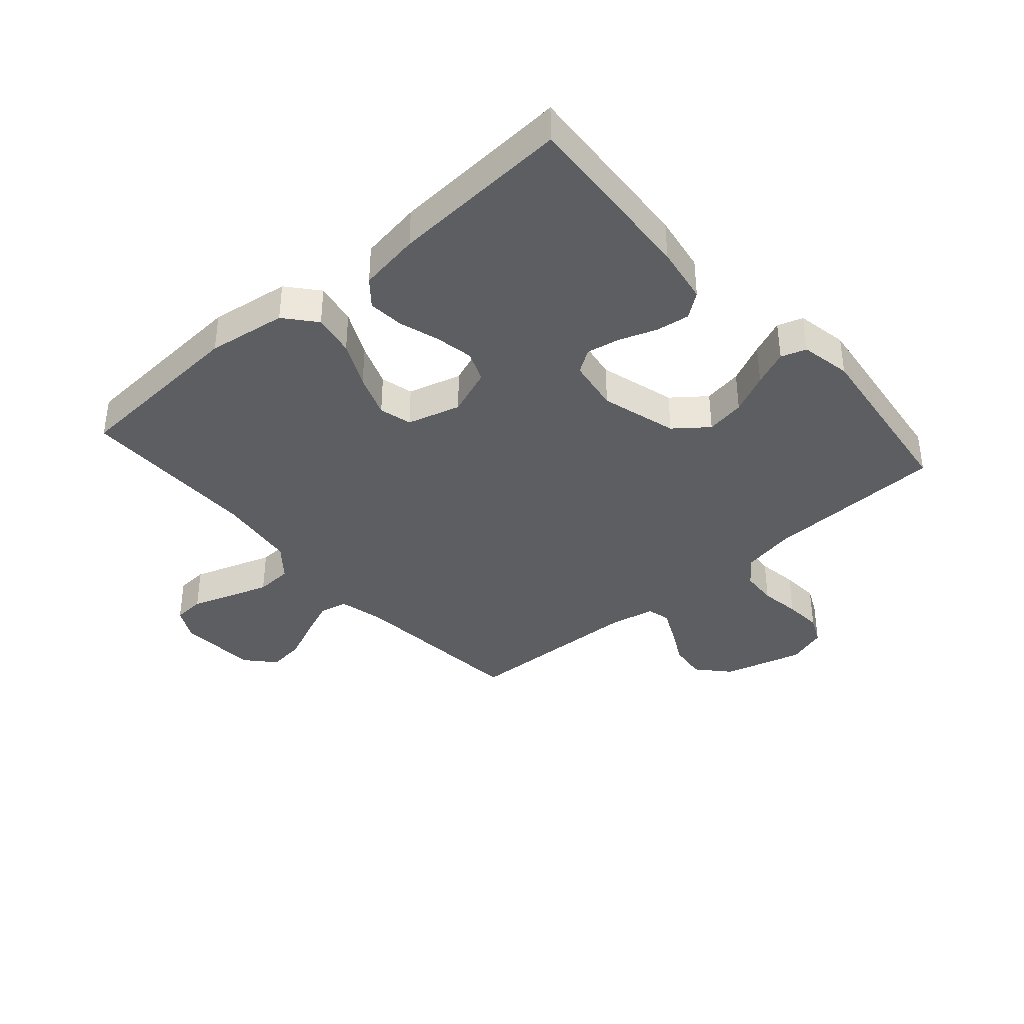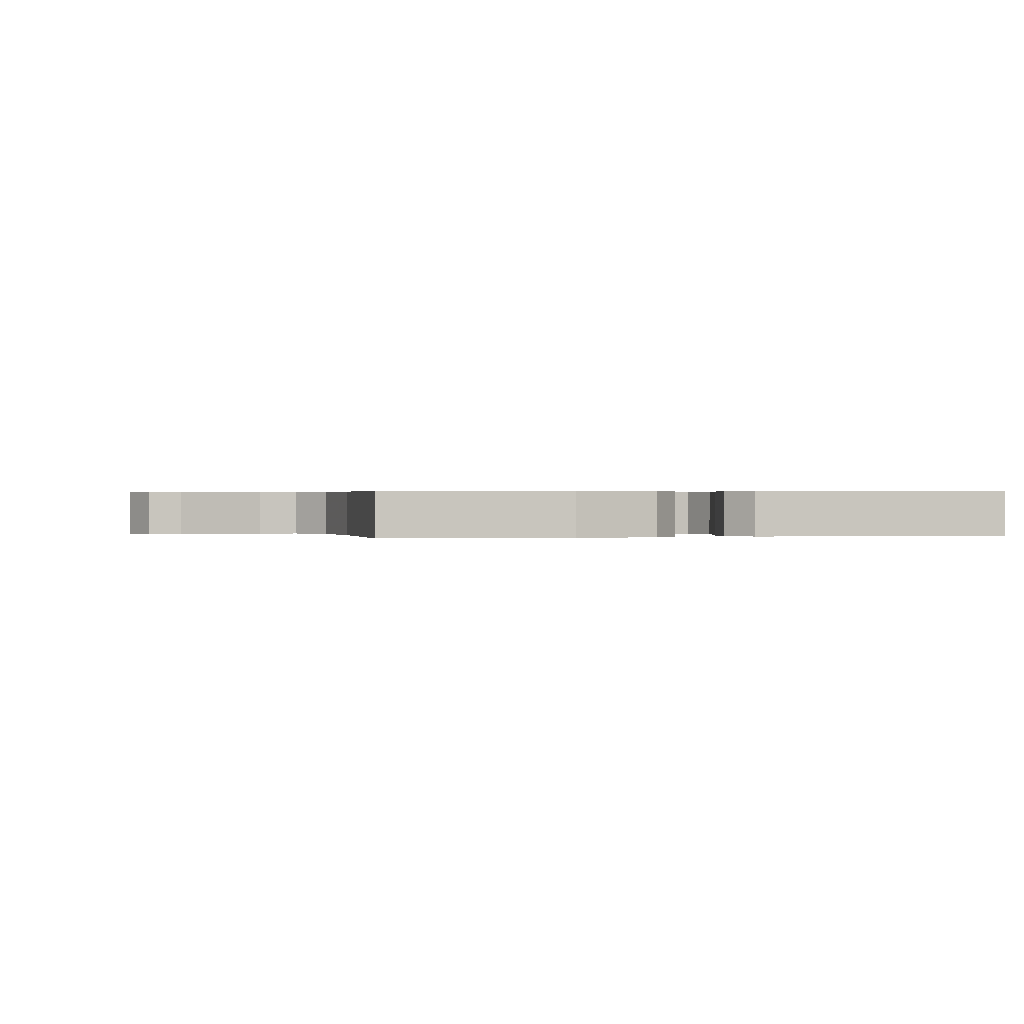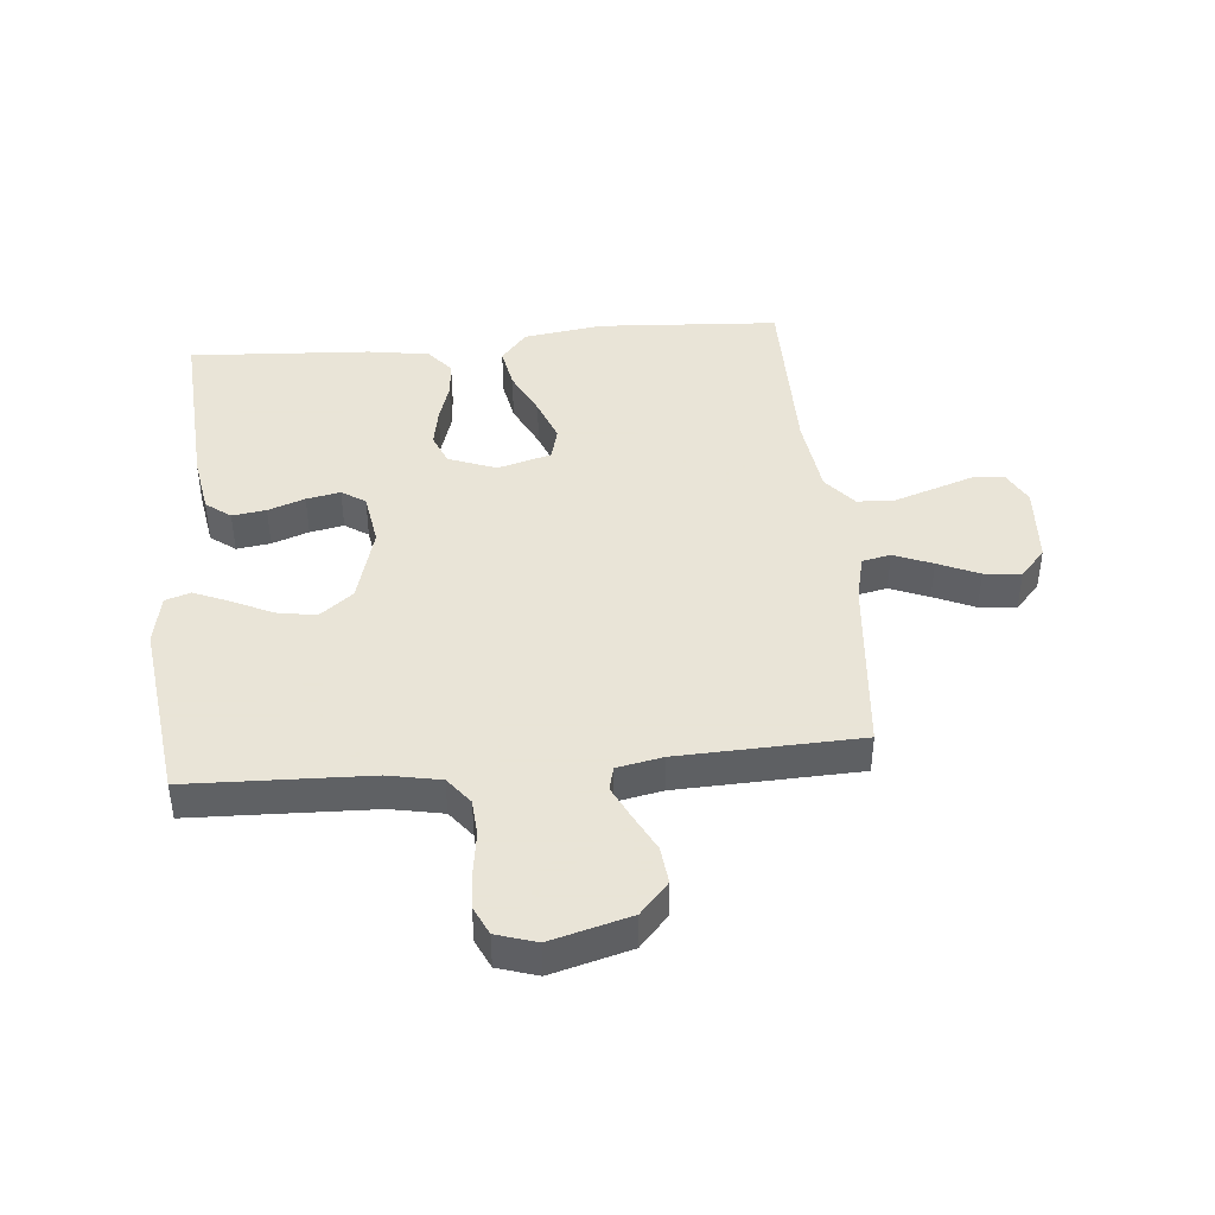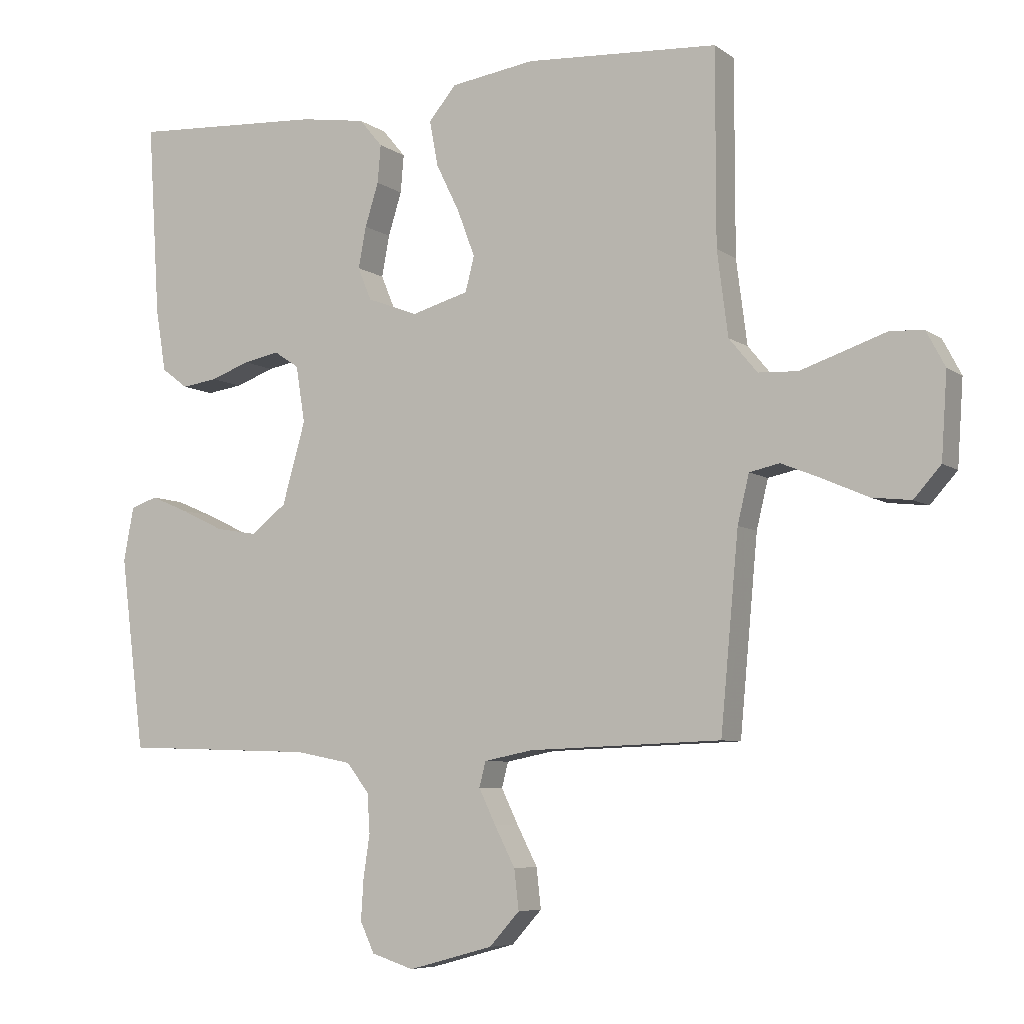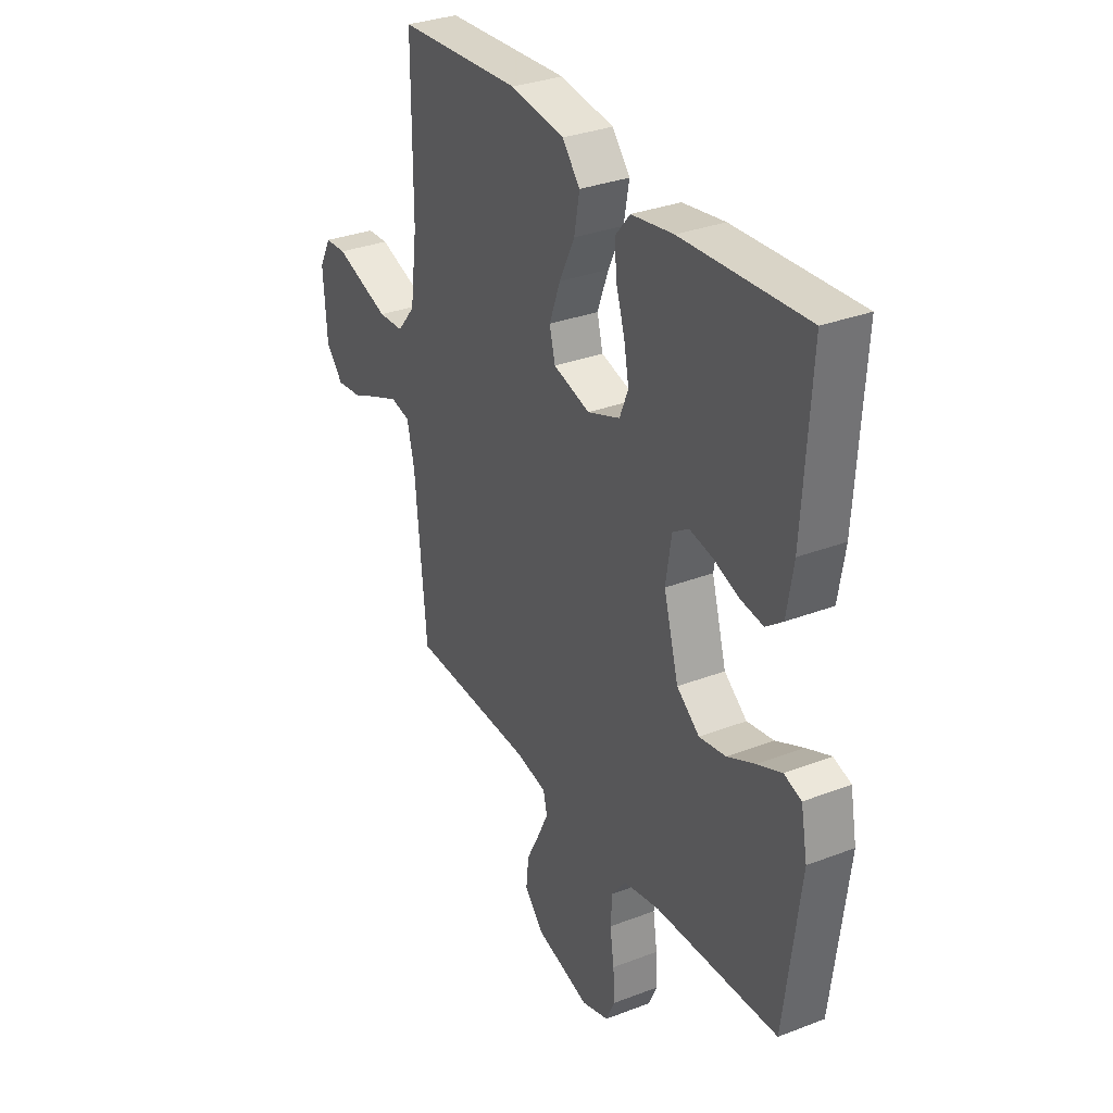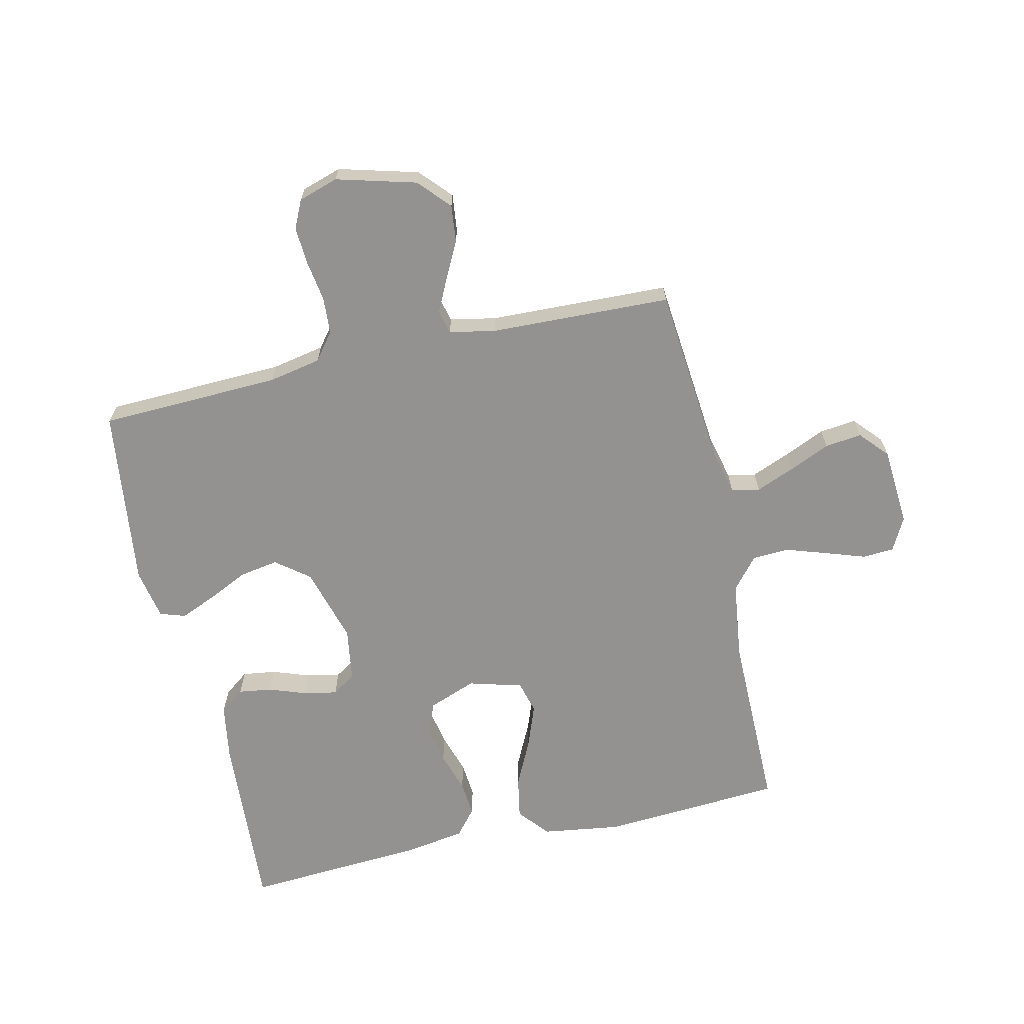
<metadata>
{"format":"obj","ext":"obj","renderer":"f3d","projection":"perspective","resolution":1024,"background":"white","views":[{"elev":-38.1,"azim":41.2,"up":"+Y"},{"elev":0.3,"azim":-12.4,"up":"+Y"},{"elev":42.8,"azim":174.7,"up":"+Y"},{"elev":-6.6,"azim":-151.9,"up":"+Z"},{"elev":32.0,"azim":61.6,"up":"+Z"},{"elev":-66.4,"azim":-167.1,"up":"+Y"}]}
</metadata>
<code>
v -0.5 0.07 -0.5
v -0.528 0.07 -0.2
v -0.546 0.07 -0.125
v -0.593 0.07 -0.115
v -0.657 0.07 -0.141
v -0.725 0.07 -0.171
v -0.786 0.07 -0.178
v -0.828 0.07 -0.131
v -0.837 0.07 0
v -0.808 0.07 0.055
v -0.756 0.07 0.058
v -0.691 0.07 0.036
v -0.622 0.07 0.013
v -0.561 0.07 0.016
v -0.517 0.07 0.069
v -0.5 0.07 0.2
v -0.5 0.07 0.5
v -0.2 0.07 0.519
v -0.069 0.07 0.5
v -0.026 0.07 0.449
v -0.039 0.07 0.379
v -0.076 0.07 0.303
v -0.103 0.07 0.231
v -0.089 0.07 0.177
v 0 0.07 0.152
v 0.079 0.07 0.182
v 0.1 0.07 0.233
v 0.088 0.07 0.297
v 0.067 0.07 0.364
v 0.062 0.07 0.423
v 0.098 0.07 0.466
v 0.2 0.07 0.482
v 0.5 0.07 0.5
v 0.481 0.07 0.2
v 0.465 0.07 0.104
v 0.424 0.07 0.073
v 0.368 0.07 0.081
v 0.307 0.07 0.103
v 0.251 0.07 0.114
v 0.212 0.07 0.088
v 0.198 0.07 0
v 0.234 0.07 -0.127
v 0.289 0.07 -0.17
v 0.354 0.07 -0.159
v 0.421 0.07 -0.127
v 0.48 0.07 -0.102
v 0.522 0.07 -0.116
v 0.538 0.07 -0.2
v 0.5 0.07 -0.5
v 0.2 0.07 -0.51
v 0.113 0.07 -0.527
v 0.078 0.07 -0.572
v 0.074 0.07 -0.633
v 0.084 0.07 -0.7
v 0.088 0.07 -0.763
v 0.066 0.07 -0.81
v 0 0.07 -0.831
v -0.132 0.07 -0.795
v -0.179 0.07 -0.743
v -0.172 0.07 -0.681
v -0.14 0.07 -0.619
v -0.114 0.07 -0.565
v -0.124 0.07 -0.526
v -0.2 0.07 -0.511
v -0.5 0 -0.5
v -0.528 0 -0.2
v -0.546 0 -0.125
v -0.593 0 -0.115
v -0.657 0 -0.141
v -0.725 0 -0.171
v -0.786 0 -0.178
v -0.828 0 -0.131
v -0.837 0 0
v -0.808 0 0.055
v -0.756 0 0.058
v -0.691 0 0.036
v -0.622 0 0.013
v -0.561 0 0.016
v -0.517 0 0.069
v -0.5 0 0.2
v -0.5 0 0.5
v -0.2 0 0.519
v -0.069 0 0.5
v -0.026 0 0.449
v -0.039 0 0.379
v -0.076 0 0.303
v -0.103 0 0.231
v -0.089 0 0.177
v 0 0 0.152
v 0.079 0 0.182
v 0.1 0 0.233
v 0.088 0 0.297
v 0.067 0 0.364
v 0.062 0 0.423
v 0.098 0 0.466
v 0.2 0 0.482
v 0.5 0 0.5
v 0.481 0 0.2
v 0.465 0 0.104
v 0.424 0 0.073
v 0.368 0 0.081
v 0.307 0 0.103
v 0.251 0 0.114
v 0.212 0 0.088
v 0.198 0 0
v 0.234 0 -0.127
v 0.289 0 -0.17
v 0.354 0 -0.159
v 0.421 0 -0.127
v 0.48 0 -0.102
v 0.522 0 -0.116
v 0.538 0 -0.2
v 0.5 0 -0.5
v 0.2 0 -0.51
v 0.113 0 -0.527
v 0.078 0 -0.572
v 0.074 0 -0.633
v 0.084 0 -0.7
v 0.088 0 -0.763
v 0.066 0 -0.81
v 0 0 -0.831
v -0.132 0 -0.795
v -0.179 0 -0.743
v -0.172 0 -0.681
v -0.14 0 -0.619
v -0.114 0 -0.565
v -0.124 0 -0.526
v -0.2 0 -0.511
f 59 60 61
f 58 59 61
f 57 58 61
f 56 57 61
f 55 56 61
f 54 55 61
f 53 54 61
f 52 53 61 62
f 51 52 62 63
f 48 49 50
f 47 48 50
f 46 47 50
f 45 46 50
f 44 45 50
f 51 63 64
f 50 51 64
f 44 50 64
f 43 44 64
f 36 37 38
f 35 36 38
f 34 35 38
f 33 34 38
f 32 33 38
f 31 32 38
f 30 31 38
f 29 30 38
f 28 29 38
f 27 28 38 39
f 26 27 39 40
f 20 21 22
f 19 20 22
f 18 19 22
f 17 18 22
f 16 17 22
f 15 16 22 23
f 14 15 23 24
f 10 11 12
f 9 10 12
f 8 9 12
f 7 8 12
f 6 7 12
f 5 6 12
f 4 5 12 13
f 3 4 13 14
f 64 1 2
f 43 64 2
f 42 43 2
f 25 26 40 41
f 25 41 42
f 24 25 42
f 14 24 42
f 3 14 42
f 2 3 42
f 125 124 123
f 125 123 122
f 125 122 121
f 125 121 120
f 125 120 119
f 125 119 118
f 125 118 117
f 126 125 117 116
f 127 126 116 115
f 114 113 112
f 114 112 111
f 114 111 110
f 114 110 109
f 114 109 108
f 128 127 115
f 128 115 114
f 128 114 108
f 128 108 107
f 102 101 100
f 102 100 99
f 102 99 98
f 102 98 97
f 102 97 96
f 102 96 95
f 102 95 94
f 102 94 93
f 102 93 92
f 103 102 92 91
f 104 103 91 90
f 86 85 84
f 86 84 83
f 86 83 82
f 86 82 81
f 86 81 80
f 87 86 80 79
f 88 87 79 78
f 76 75 74
f 76 74 73
f 76 73 72
f 76 72 71
f 76 71 70
f 76 70 69
f 77 76 69 68
f 78 77 68 67
f 66 65 128
f 66 128 107
f 66 107 106
f 105 104 90 89
f 106 105 89
f 106 89 88
f 106 88 78
f 106 78 67
f 106 67 66
f 1 65 66 2
f 2 66 67 3
f 3 67 68 4
f 4 68 69 5
f 5 69 70 6
f 6 70 71 7
f 7 71 72 8
f 8 72 73 9
f 9 73 74 10
f 10 74 75 11
f 11 75 76 12
f 12 76 77 13
f 13 77 78 14
f 14 78 79 15
f 15 79 80 16
f 16 80 81 17
f 17 81 82 18
f 18 82 83 19
f 19 83 84 20
f 20 84 85 21
f 21 85 86 22
f 22 86 87 23
f 23 87 88 24
f 24 88 89 25
f 25 89 90 26
f 26 90 91 27
f 27 91 92 28
f 28 92 93 29
f 29 93 94 30
f 30 94 95 31
f 31 95 96 32
f 32 96 97 33
f 33 97 98 34
f 34 98 99 35
f 35 99 100 36
f 36 100 101 37
f 37 101 102 38
f 38 102 103 39
f 39 103 104 40
f 40 104 105 41
f 41 105 106 42
f 42 106 107 43
f 43 107 108 44
f 44 108 109 45
f 45 109 110 46
f 46 110 111 47
f 47 111 112 48
f 48 112 113 49
f 49 113 114 50
f 50 114 115 51
f 51 115 116 52
f 52 116 117 53
f 53 117 118 54
f 54 118 119 55
f 55 119 120 56
f 56 120 121 57
f 57 121 122 58
f 58 122 123 59
f 59 123 124 60
f 60 124 125 61
f 61 125 126 62
f 62 126 127 63
f 63 127 128 64
f 64 128 65 1

</code>
